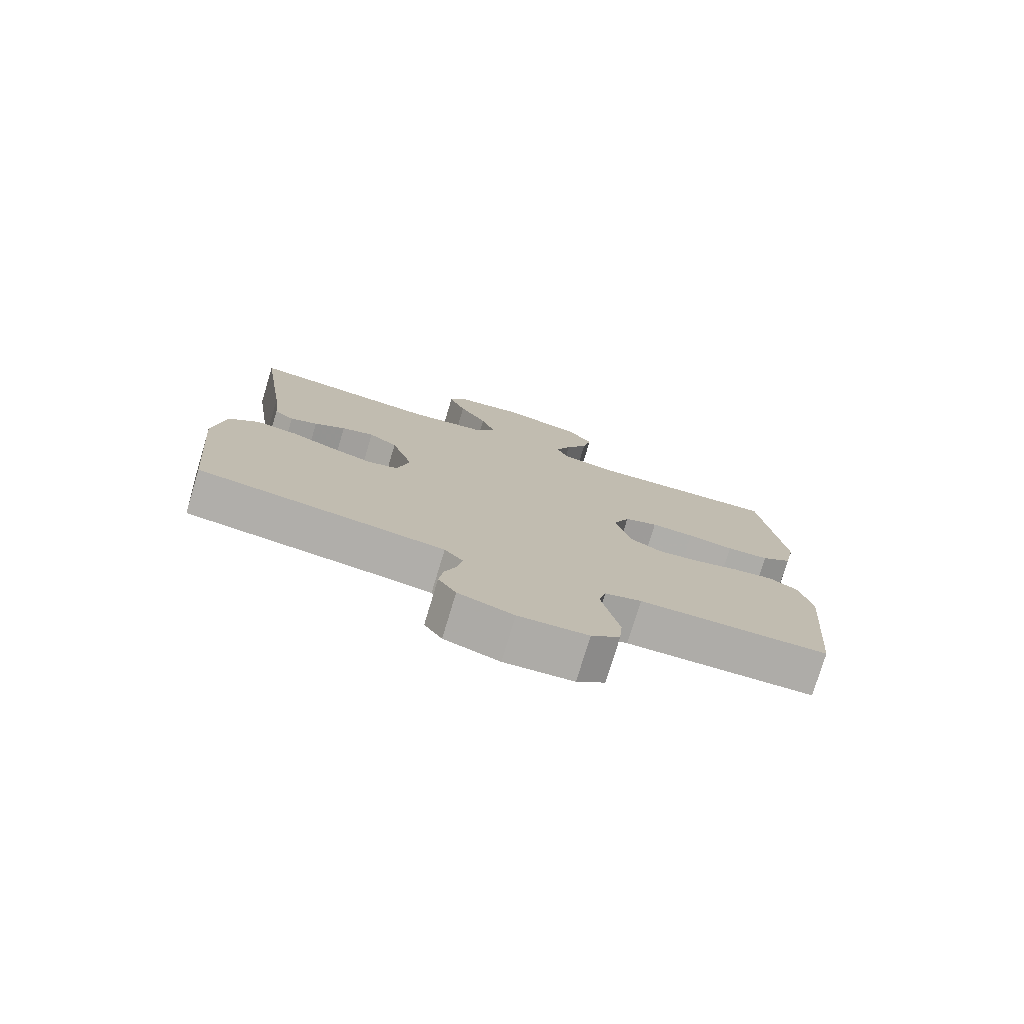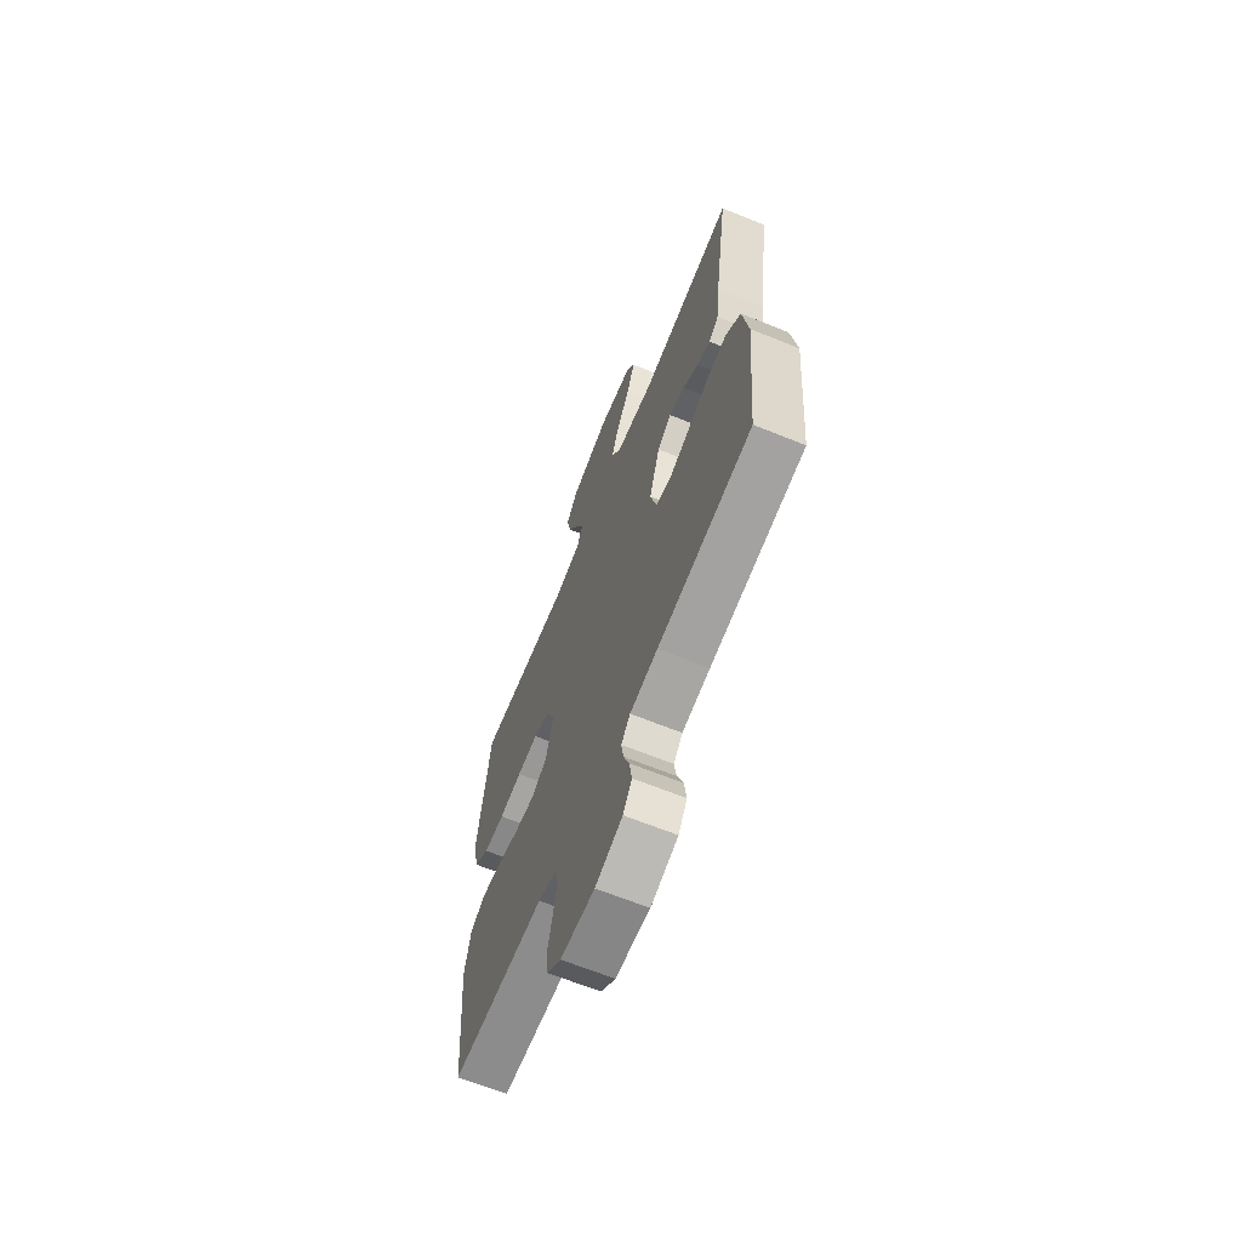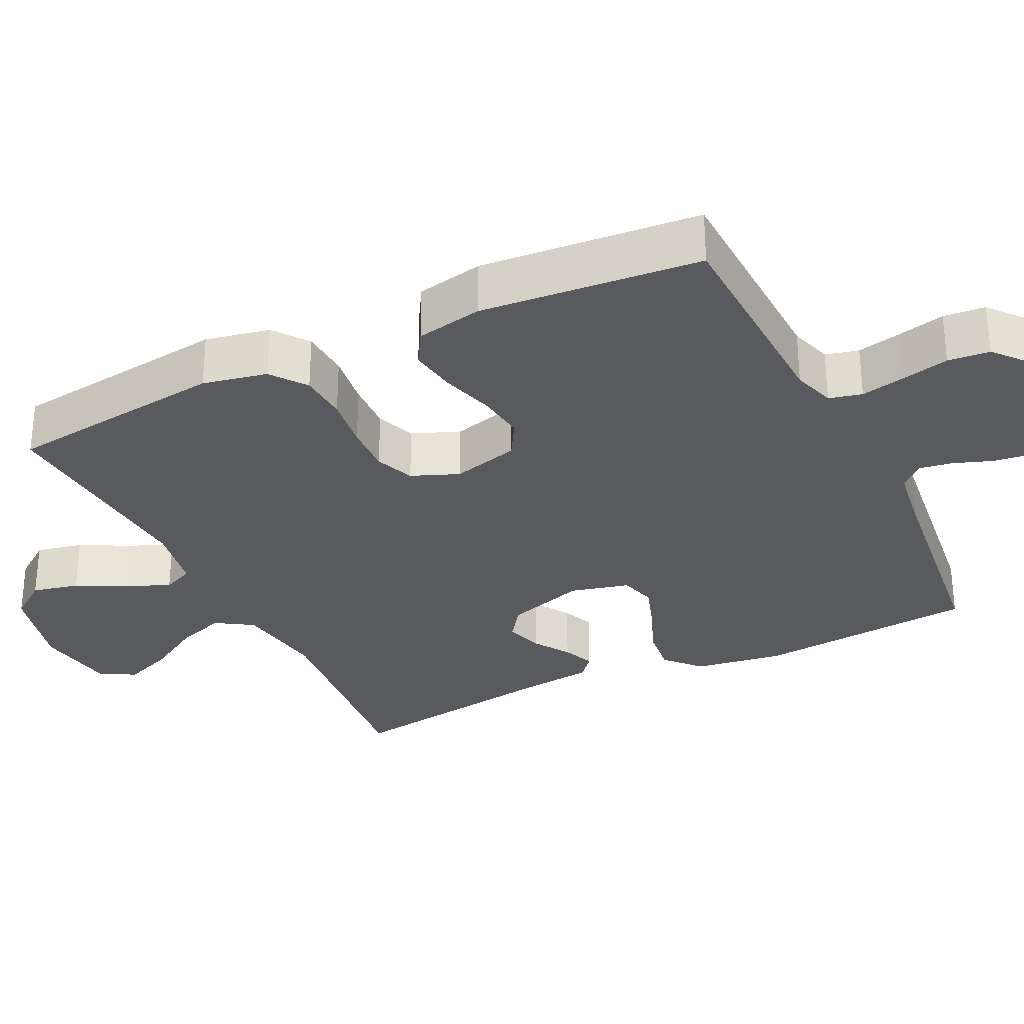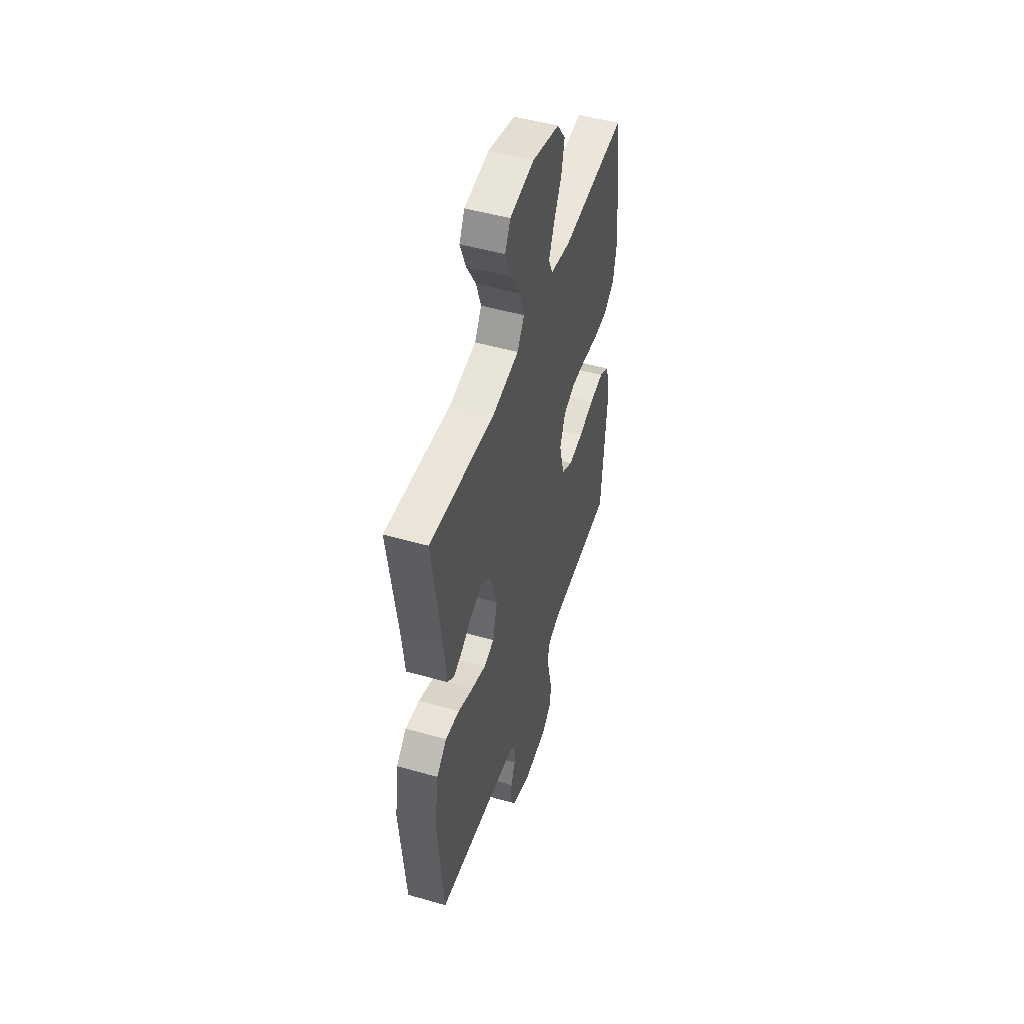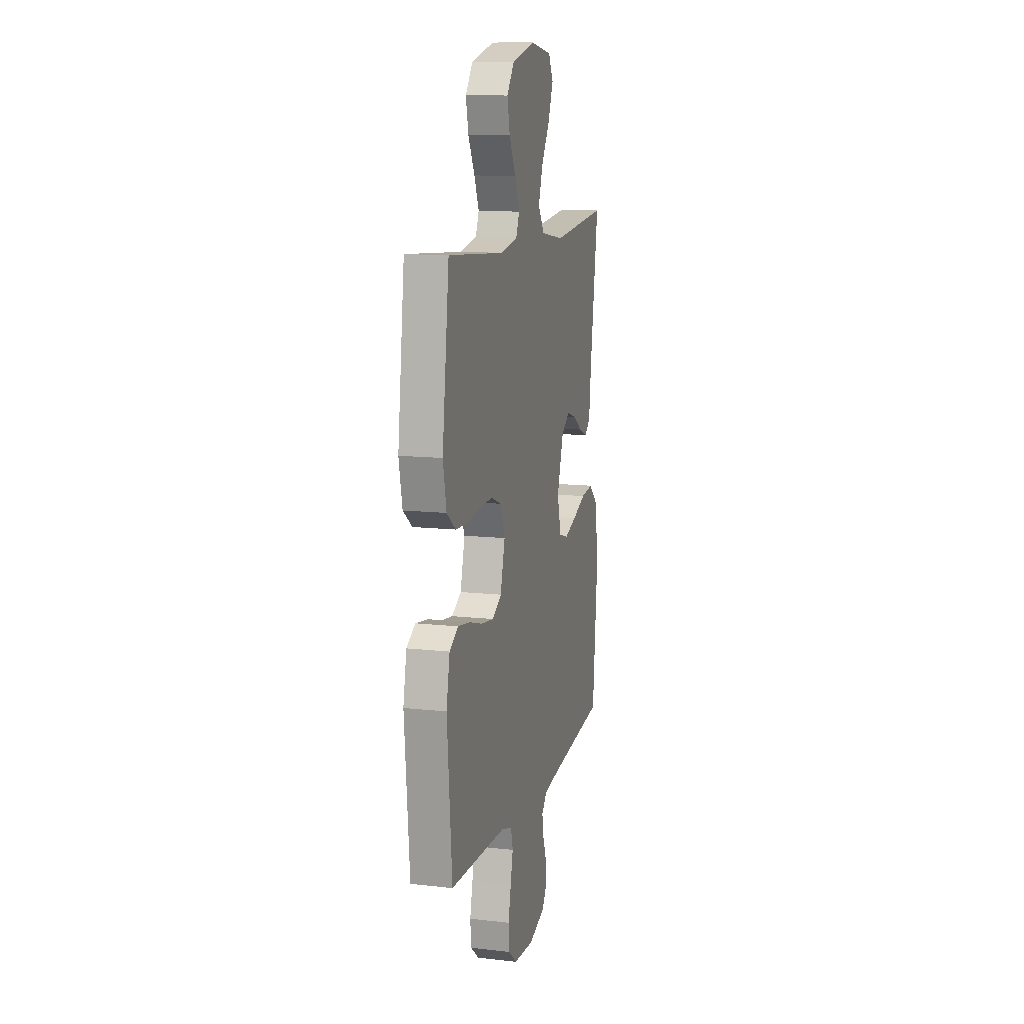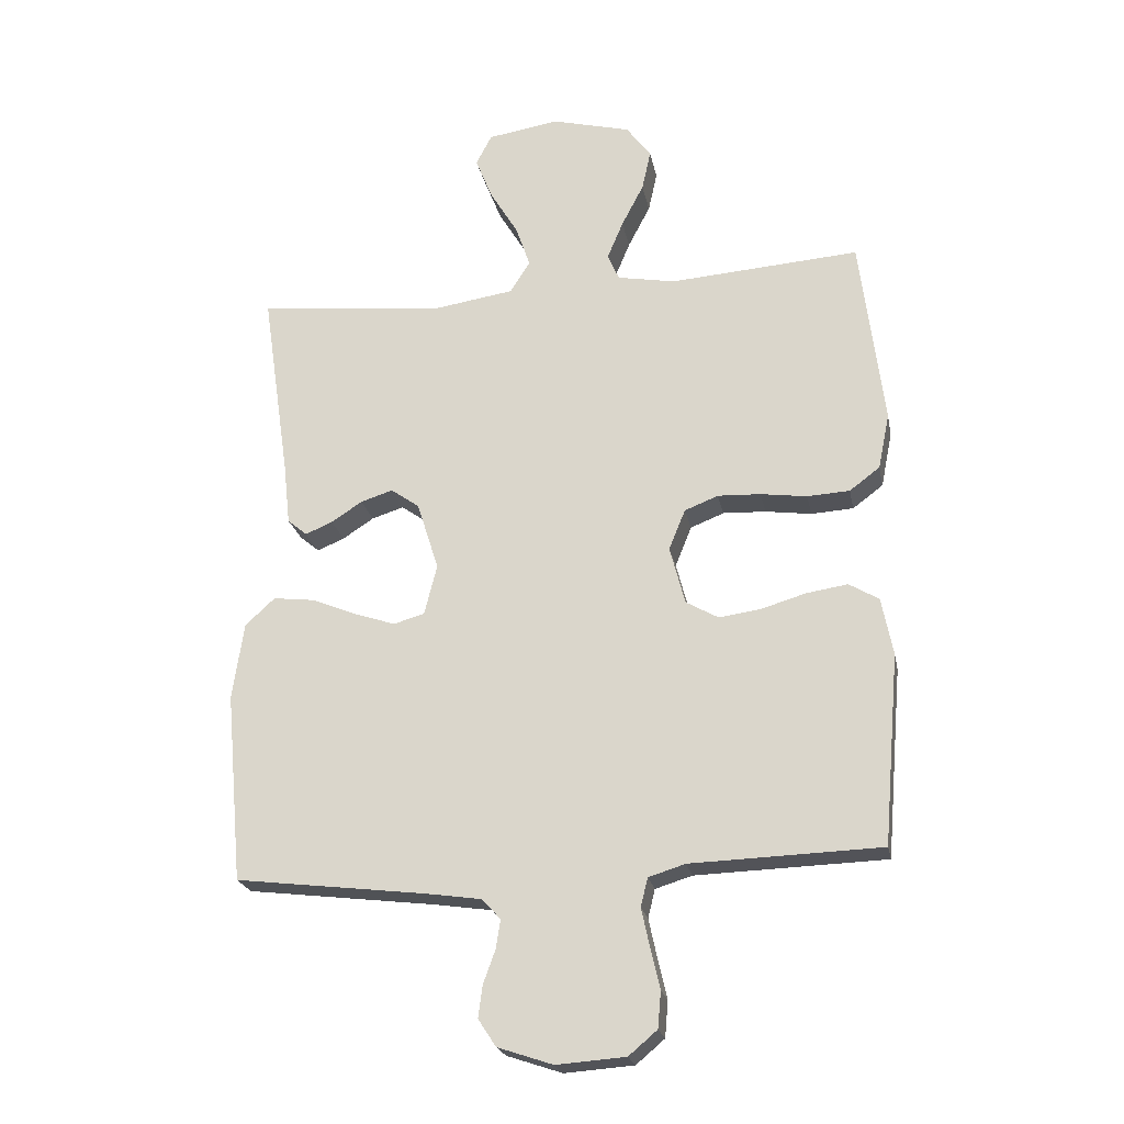
<metadata>
{"format":"obj","ext":"obj","renderer":"f3d","projection":"perspective","resolution":1024,"background":"white","views":[{"elev":-77.3,"azim":-16.8,"up":"+Z"},{"elev":-66.1,"azim":-112.1,"up":"+Z"},{"elev":-30.5,"azim":116.0,"up":"+Y"},{"elev":49.1,"azim":-72.4,"up":"+Z"},{"elev":12.0,"azim":105.0,"up":"+Z"},{"elev":-22.4,"azim":11.0,"up":"+Z"}]}
</metadata>
<code>
v -0.5 0.07 -0.5
v -0.527 0.07 -0.2
v -0.509 0.07 -0.078
v -0.462 0.07 -0.035
v -0.397 0.07 -0.043
v -0.326 0.07 -0.072
v -0.261 0.07 -0.094
v -0.212 0.07 -0.08
v -0.192 0.07 0
v -0.226 0.07 0.108
v -0.271 0.07 0.14
v -0.322 0.07 0.124
v -0.371 0.07 0.092
v -0.414 0.07 0.074
v -0.445 0.07 0.1
v -0.456 0.07 0.2
v -0.5 0.07 0.5
v -0.2 0.07 0.47
v -0.076 0.07 0.489
v -0.044 0.07 0.539
v -0.067 0.07 0.606
v -0.111 0.07 0.679
v -0.138 0.07 0.747
v -0.113 0.07 0.795
v 0 0.07 0.813
v 0.125 0.07 0.781
v 0.164 0.07 0.728
v 0.15 0.07 0.664
v 0.115 0.07 0.597
v 0.09 0.07 0.537
v 0.108 0.07 0.495
v 0.2 0.07 0.478
v 0.5 0.07 0.5
v 0.537 0.07 0.2
v 0.519 0.07 0.112
v 0.471 0.07 0.076
v 0.404 0.07 0.072
v 0.331 0.07 0.082
v 0.263 0.07 0.085
v 0.21 0.07 0.064
v 0.184 0.07 0
v 0.208 0.07 -0.092
v 0.259 0.07 -0.121
v 0.325 0.07 -0.112
v 0.396 0.07 -0.091
v 0.461 0.07 -0.081
v 0.508 0.07 -0.109
v 0.526 0.07 -0.2
v 0.5 0.07 -0.5
v 0.2 0.07 -0.51
v 0.142 0.07 -0.528
v 0.131 0.07 -0.573
v 0.144 0.07 -0.633
v 0.159 0.07 -0.698
v 0.154 0.07 -0.755
v 0.109 0.07 -0.793
v 0 0.07 -0.801
v -0.087 0.07 -0.772
v -0.115 0.07 -0.729
v -0.108 0.07 -0.678
v -0.089 0.07 -0.626
v -0.082 0.07 -0.581
v -0.111 0.07 -0.549
v -0.2 0.07 -0.536
v -0.5 0 -0.5
v -0.527 0 -0.2
v -0.509 0 -0.078
v -0.462 0 -0.035
v -0.397 0 -0.043
v -0.326 0 -0.072
v -0.261 0 -0.094
v -0.212 0 -0.08
v -0.192 0 0
v -0.226 0 0.108
v -0.271 0 0.14
v -0.322 0 0.124
v -0.371 0 0.092
v -0.414 0 0.074
v -0.445 0 0.1
v -0.456 0 0.2
v -0.5 0 0.5
v -0.2 0 0.47
v -0.076 0 0.489
v -0.044 0 0.539
v -0.067 0 0.606
v -0.111 0 0.679
v -0.138 0 0.747
v -0.113 0 0.795
v 0 0 0.813
v 0.125 0 0.781
v 0.164 0 0.728
v 0.15 0 0.664
v 0.115 0 0.597
v 0.09 0 0.537
v 0.108 0 0.495
v 0.2 0 0.478
v 0.5 0 0.5
v 0.537 0 0.2
v 0.519 0 0.112
v 0.471 0 0.076
v 0.404 0 0.072
v 0.331 0 0.082
v 0.263 0 0.085
v 0.21 0 0.064
v 0.184 0 0
v 0.208 0 -0.092
v 0.259 0 -0.121
v 0.325 0 -0.112
v 0.396 0 -0.091
v 0.461 0 -0.081
v 0.508 0 -0.109
v 0.526 0 -0.2
v 0.5 0 -0.5
v 0.2 0 -0.51
v 0.142 0 -0.528
v 0.131 0 -0.573
v 0.144 0 -0.633
v 0.159 0 -0.698
v 0.154 0 -0.755
v 0.109 0 -0.793
v 0 0 -0.801
v -0.087 0 -0.772
v -0.115 0 -0.729
v -0.108 0 -0.678
v -0.089 0 -0.626
v -0.082 0 -0.581
v -0.111 0 -0.549
v -0.2 0 -0.536
f 58 59 60 61
f 58 61 62
f 57 58 62
f 56 57 62
f 53 54 55 56
f 52 53 56 62
f 51 52 62 63
f 47 48 49 50
f 44 45 46 47
f 43 44 47 50
f 42 43 50 51
f 35 36 37 38
f 35 38 39
f 32 33 34 35
f 31 32 35 39
f 30 31 39 40
f 26 27 28 29
f 26 29 30
f 25 26 30
f 21 22 23 24
f 20 21 24 25
f 16 17 18
f 16 18 19
f 15 16 19
f 12 13 14 15
f 11 12 15 19
f 10 11 19 20
f 3 4 5 6
f 3 6 7
f 64 1 2 3
f 64 3 7
f 63 64 7 8
f 41 42 51 63
f 41 63 8 9
f 20 25 30 40
f 20 40 41
f 9 10 20 41
f 125 124 123 122
f 126 125 122
f 126 122 121
f 126 121 120
f 120 119 118 117
f 126 120 117 116
f 127 126 116 115
f 114 113 112 111
f 111 110 109 108
f 114 111 108 107
f 115 114 107 106
f 102 101 100 99
f 103 102 99
f 99 98 97 96
f 103 99 96 95
f 104 103 95 94
f 93 92 91 90
f 94 93 90
f 94 90 89
f 88 87 86 85
f 89 88 85 84
f 82 81 80
f 83 82 80
f 83 80 79
f 79 78 77 76
f 83 79 76 75
f 84 83 75 74
f 70 69 68 67
f 71 70 67
f 67 66 65 128
f 71 67 128
f 72 71 128 127
f 127 115 106 105
f 73 72 127 105
f 104 94 89 84
f 105 104 84
f 105 84 74 73
f 1 65 66 2
f 2 66 67 3
f 3 67 68 4
f 4 68 69 5
f 5 69 70 6
f 6 70 71 7
f 7 71 72 8
f 8 72 73 9
f 9 73 74 10
f 10 74 75 11
f 11 75 76 12
f 12 76 77 13
f 13 77 78 14
f 14 78 79 15
f 15 79 80 16
f 16 80 81 17
f 17 81 82 18
f 18 82 83 19
f 19 83 84 20
f 20 84 85 21
f 21 85 86 22
f 22 86 87 23
f 23 87 88 24
f 24 88 89 25
f 25 89 90 26
f 26 90 91 27
f 27 91 92 28
f 28 92 93 29
f 29 93 94 30
f 30 94 95 31
f 31 95 96 32
f 32 96 97 33
f 33 97 98 34
f 34 98 99 35
f 35 99 100 36
f 36 100 101 37
f 37 101 102 38
f 38 102 103 39
f 39 103 104 40
f 40 104 105 41
f 41 105 106 42
f 42 106 107 43
f 43 107 108 44
f 44 108 109 45
f 45 109 110 46
f 46 110 111 47
f 47 111 112 48
f 48 112 113 49
f 49 113 114 50
f 50 114 115 51
f 51 115 116 52
f 52 116 117 53
f 53 117 118 54
f 54 118 119 55
f 55 119 120 56
f 56 120 121 57
f 57 121 122 58
f 58 122 123 59
f 59 123 124 60
f 60 124 125 61
f 61 125 126 62
f 62 126 127 63
f 63 127 128 64
f 64 128 65 1

</code>
